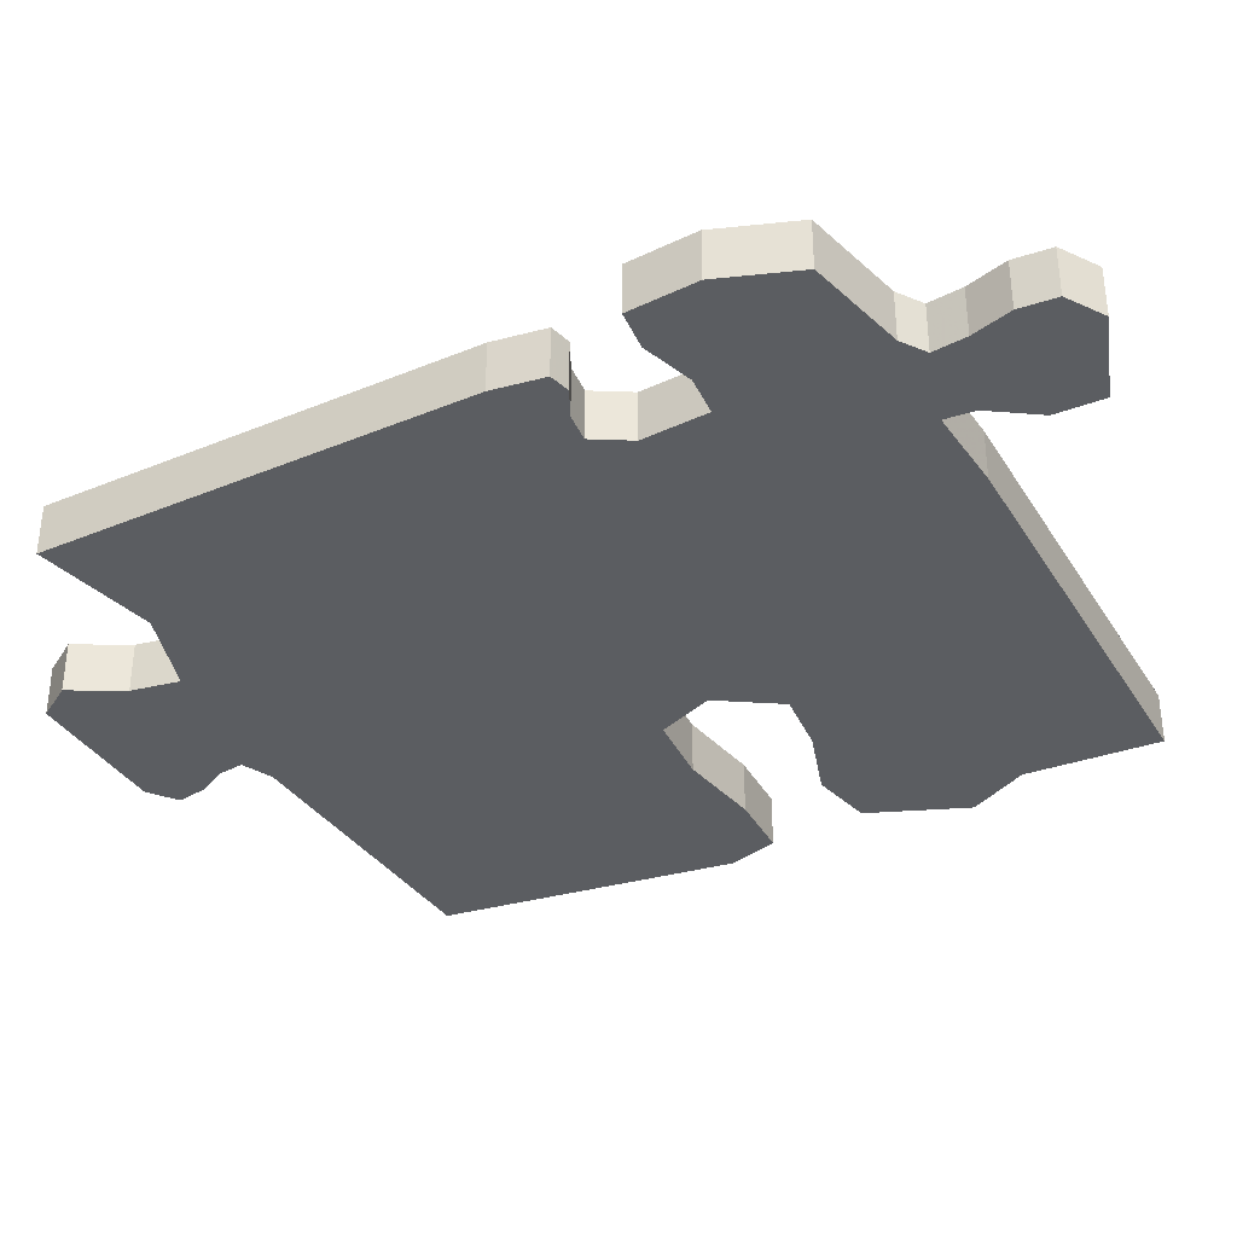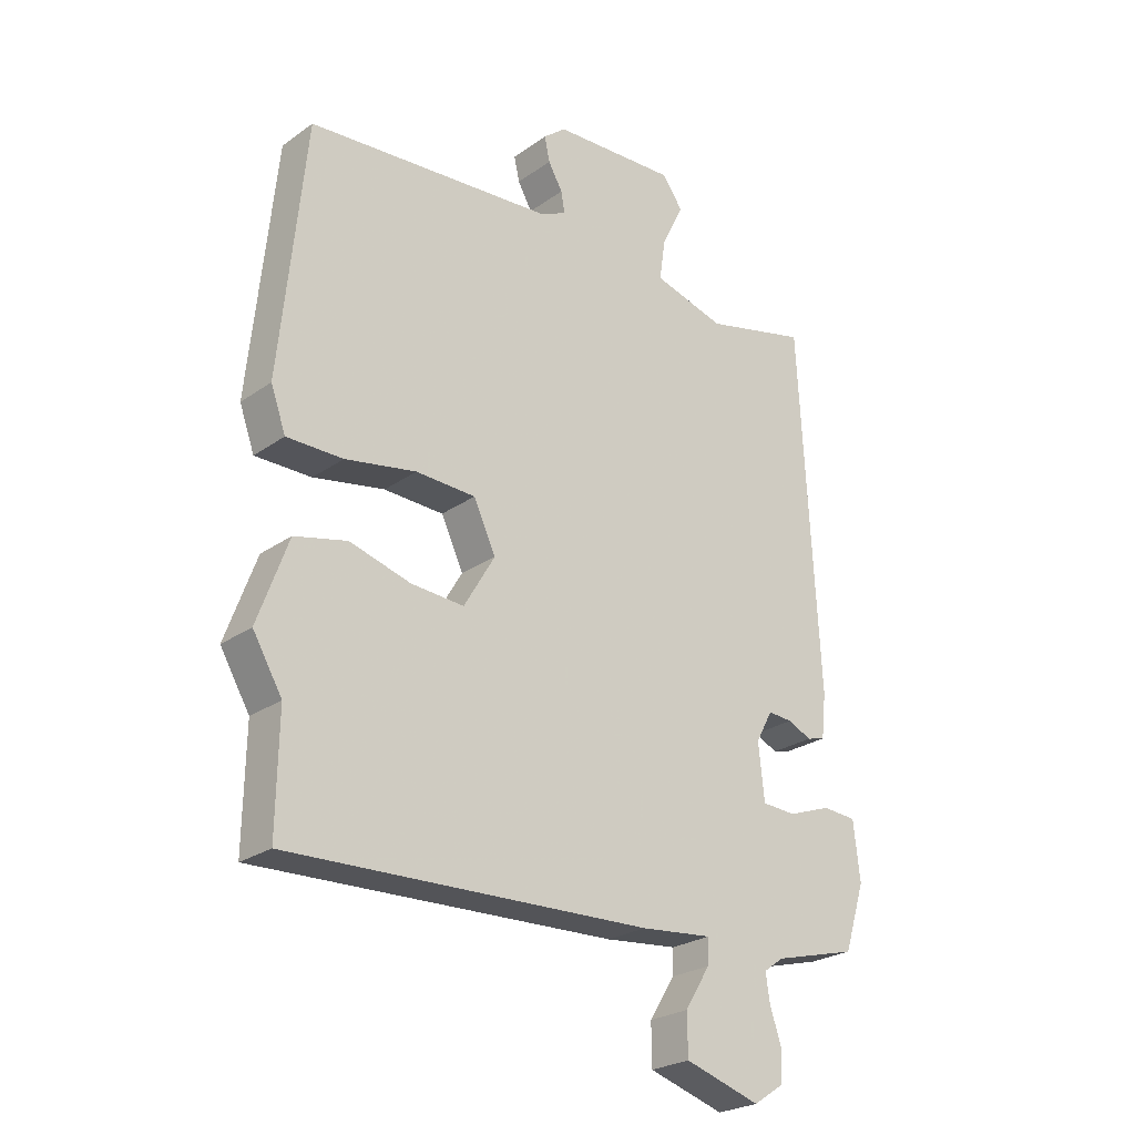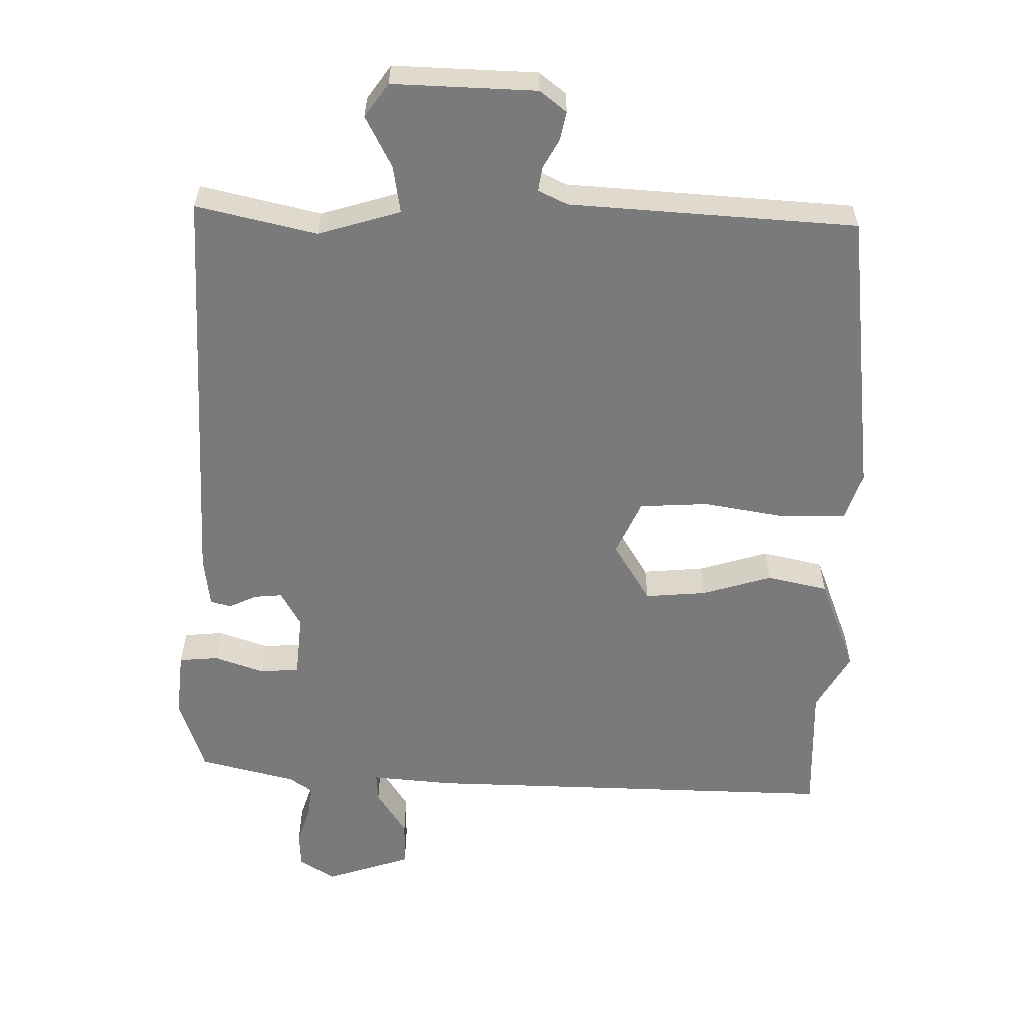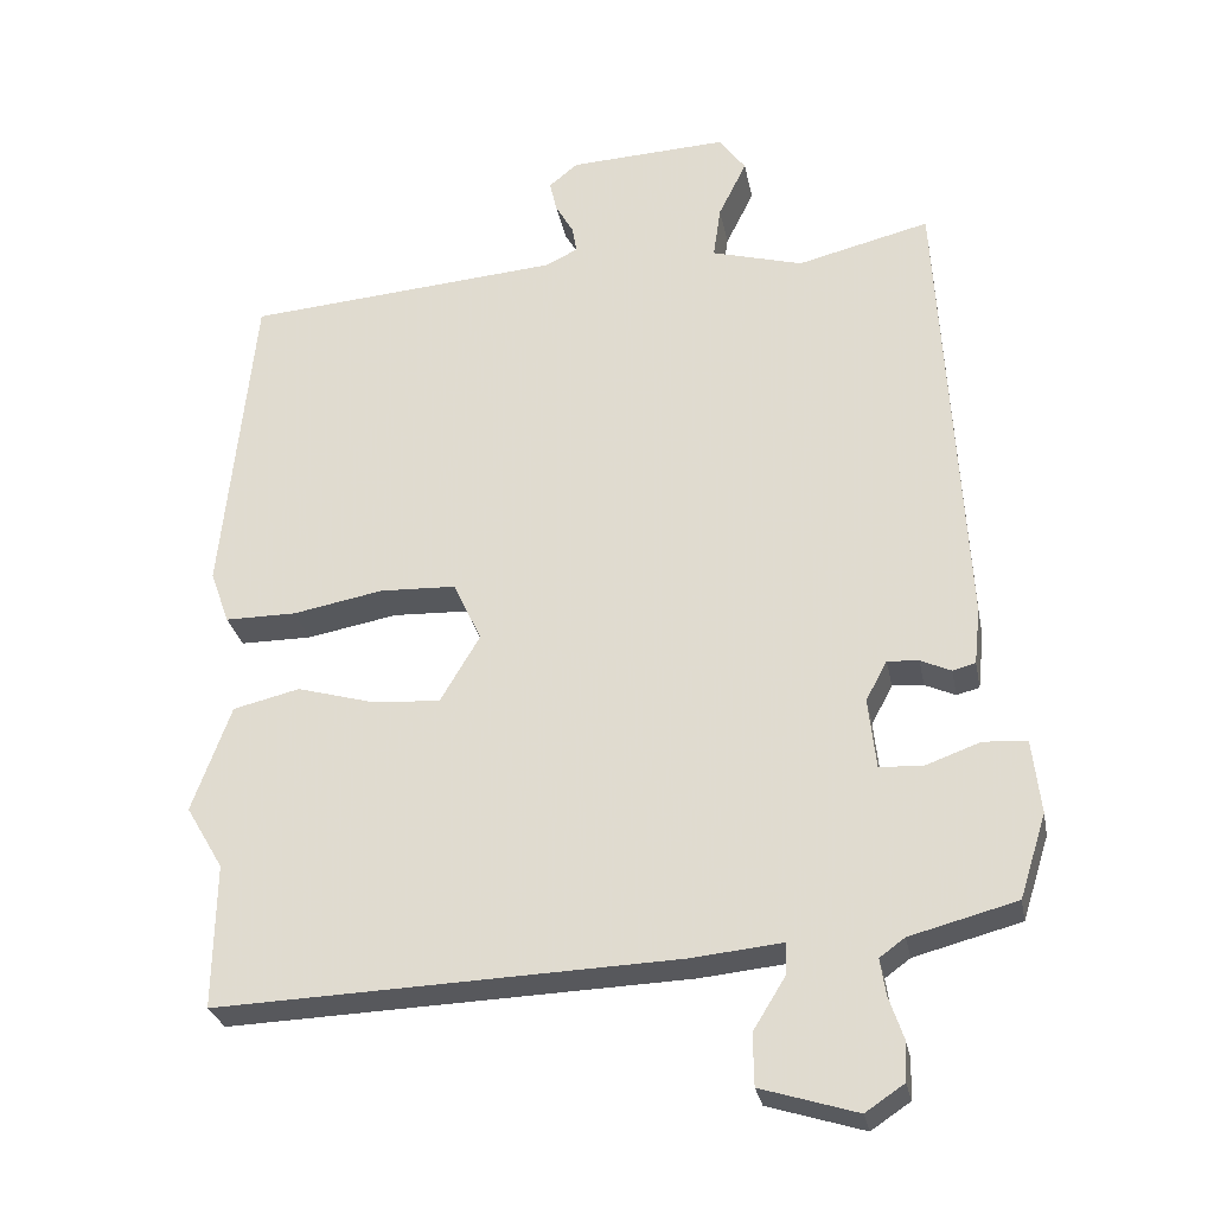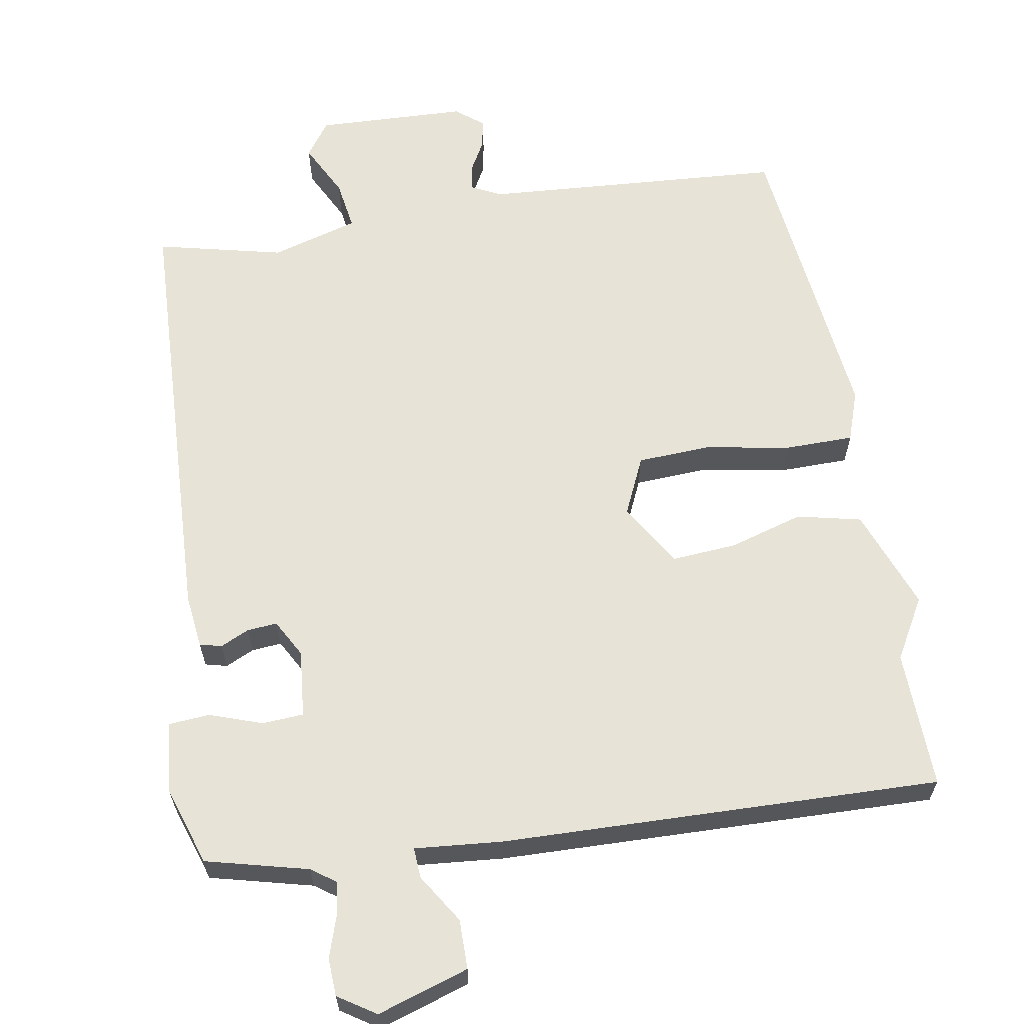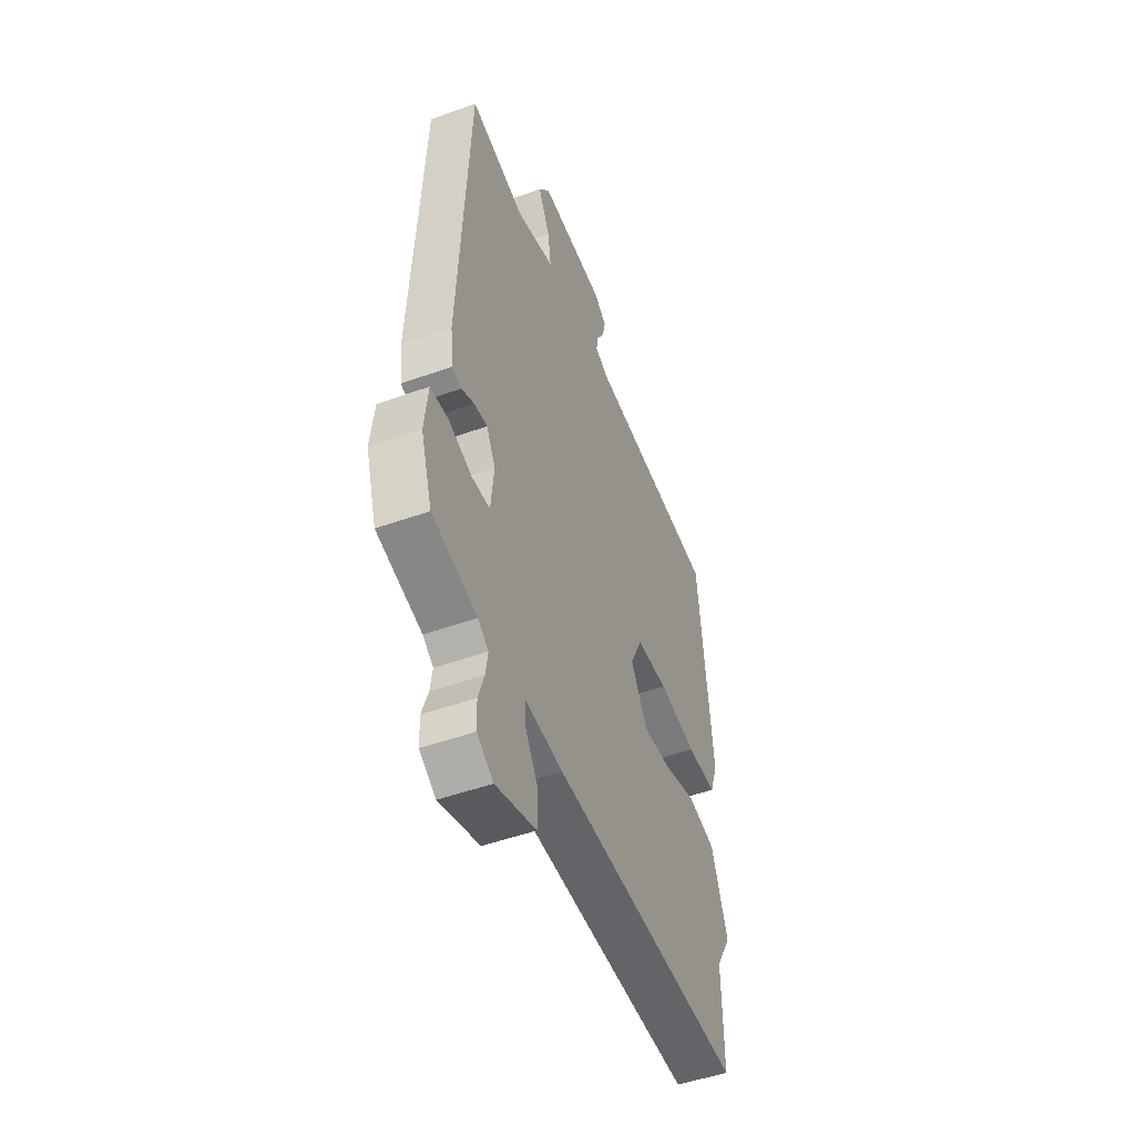
<metadata>
{"format":"obj","ext":"obj","renderer":"f3d","projection":"perspective","resolution":1024,"background":"white","views":[{"elev":-35.8,"azim":115.6,"up":"+Y"},{"elev":-25.0,"azim":-41.4,"up":"+Z"},{"elev":31.9,"azim":-179.9,"up":"+Z"},{"elev":-28.4,"azim":10.9,"up":"+Z"},{"elev":62.7,"azim":169.7,"up":"+Y"},{"elev":-49.3,"azim":111.7,"up":"+Z"}]}
</metadata>
<code>
v -0.498 0.07 0.491
v -0.082 0.07 0.524
v -0.04 0.07 0.545
v -0.046 0.07 0.58
v -0.07 0.07 0.622
v -0.079 0.07 0.663
v -0.041 0.07 0.694
v 0.167 0.07 0.704
v 0.202 0.07 0.656
v 0.165 0.07 0.581
v 0.155 0.07 0.512
v 0.275 0.07 0.478
v 0.449 0.07 0.521
v 0.481 0.07 -0.085
v 0.473 0.07 -0.159
v 0.443 0.07 -0.167
v 0.403 0.07 -0.149
v 0.362 0.07 -0.146
v 0.334 0.07 -0.198
v 0.344 0.07 -0.291
v 0.401 0.07 -0.294
v 0.473 0.07 -0.268
v 0.53 0.07 -0.272
v 0.541 0.07 -0.369
v 0.506 0.07 -0.479
v 0.366 0.07 -0.516
v 0.333 0.07 -0.54
v 0.34 0.07 -0.587
v 0.359 0.07 -0.643
v 0.357 0.07 -0.695
v 0.306 0.07 -0.729
v 0.18 0.07 -0.69
v 0.179 0.07 -0.622
v 0.221 0.07 -0.554
v 0.223 0.07 -0.512
v 0.103 0.07 -0.524
v -0.501 0.07 -0.546
v -0.498 0.07 -0.356
v -0.547 0.07 -0.273
v -0.496 0.07 -0.133
v -0.408 0.07 -0.112
v -0.306 0.07 -0.141
v -0.217 0.07 -0.147
v -0.165 0.07 -0.059
v -0.202 0.07 0.02
v -0.302 0.07 0.024
v -0.421 0.07 0.002
v -0.515 0.07 0.002
v -0.54 0.07 0.072
v -0.498 0 0.491
v -0.082 0 0.524
v -0.04 0 0.545
v -0.046 0 0.58
v -0.07 0 0.622
v -0.079 0 0.663
v -0.041 0 0.694
v 0.167 0 0.704
v 0.202 0 0.656
v 0.165 0 0.581
v 0.155 0 0.512
v 0.275 0 0.478
v 0.449 0 0.521
v 0.481 0 -0.085
v 0.473 0 -0.159
v 0.443 0 -0.167
v 0.403 0 -0.149
v 0.362 0 -0.146
v 0.334 0 -0.198
v 0.344 0 -0.291
v 0.401 0 -0.294
v 0.473 0 -0.268
v 0.53 0 -0.272
v 0.541 0 -0.369
v 0.506 0 -0.479
v 0.366 0 -0.516
v 0.333 0 -0.54
v 0.34 0 -0.587
v 0.359 0 -0.643
v 0.357 0 -0.695
v 0.306 0 -0.729
v 0.18 0 -0.69
v 0.179 0 -0.622
v 0.221 0 -0.554
v 0.223 0 -0.512
v 0.103 0 -0.524
v -0.501 0 -0.546
v -0.498 0 -0.356
v -0.547 0 -0.273
v -0.496 0 -0.133
v -0.408 0 -0.112
v -0.306 0 -0.141
v -0.217 0 -0.147
v -0.165 0 -0.059
v -0.202 0 0.02
v -0.302 0 0.024
v -0.421 0 0.002
v -0.515 0 0.002
v -0.54 0 0.072
f 49 1 2
f 48 49 2
f 47 48 2
f 46 47 2
f 45 46 2 3
f 44 45 3
f 40 41 42
f 39 40 42
f 38 39 42
f 38 42 43
f 37 38 43
f 36 37 43
f 35 36 43
f 32 33 34
f 31 32 34
f 30 31 34
f 29 30 34
f 28 29 34
f 27 28 34 35
f 35 43 44
f 27 35 44
f 26 27 44
f 24 25 26
f 23 24 26
f 22 23 26
f 21 22 26
f 15 16 17
f 14 15 17
f 13 14 17
f 12 13 17
f 11 12 17 18
f 8 9 10
f 7 8 10
f 6 7 10
f 5 6 10
f 4 5 10
f 3 4 10 11
f 11 18 19
f 3 11 19
f 44 3 19
f 20 21 26
f 19 20 26 44
f 51 50 98
f 51 98 97
f 51 97 96
f 51 96 95
f 52 51 95 94
f 52 94 93
f 91 90 89
f 91 89 88
f 91 88 87
f 92 91 87
f 92 87 86
f 92 86 85
f 92 85 84
f 83 82 81
f 83 81 80
f 83 80 79
f 83 79 78
f 83 78 77
f 84 83 77 76
f 93 92 84
f 93 84 76
f 93 76 75
f 75 74 73
f 75 73 72
f 75 72 71
f 75 71 70
f 66 65 64
f 66 64 63
f 66 63 62
f 66 62 61
f 67 66 61 60
f 59 58 57
f 59 57 56
f 59 56 55
f 59 55 54
f 59 54 53
f 60 59 53 52
f 68 67 60
f 68 60 52
f 68 52 93
f 75 70 69
f 93 75 69 68
f 1 50 51 2
f 2 51 52 3
f 3 52 53 4
f 4 53 54 5
f 5 54 55 6
f 6 55 56 7
f 7 56 57 8
f 8 57 58 9
f 9 58 59 10
f 10 59 60 11
f 11 60 61 12
f 12 61 62 13
f 13 62 63 14
f 14 63 64 15
f 15 64 65 16
f 16 65 66 17
f 17 66 67 18
f 18 67 68 19
f 19 68 69 20
f 20 69 70 21
f 21 70 71 22
f 22 71 72 23
f 23 72 73 24
f 24 73 74 25
f 25 74 75 26
f 26 75 76 27
f 27 76 77 28
f 28 77 78 29
f 29 78 79 30
f 30 79 80 31
f 31 80 81 32
f 32 81 82 33
f 33 82 83 34
f 34 83 84 35
f 35 84 85 36
f 36 85 86 37
f 37 86 87 38
f 38 87 88 39
f 39 88 89 40
f 40 89 90 41
f 41 90 91 42
f 42 91 92 43
f 43 92 93 44
f 44 93 94 45
f 45 94 95 46
f 46 95 96 47
f 47 96 97 48
f 48 97 98 49
f 49 98 50 1

</code>
